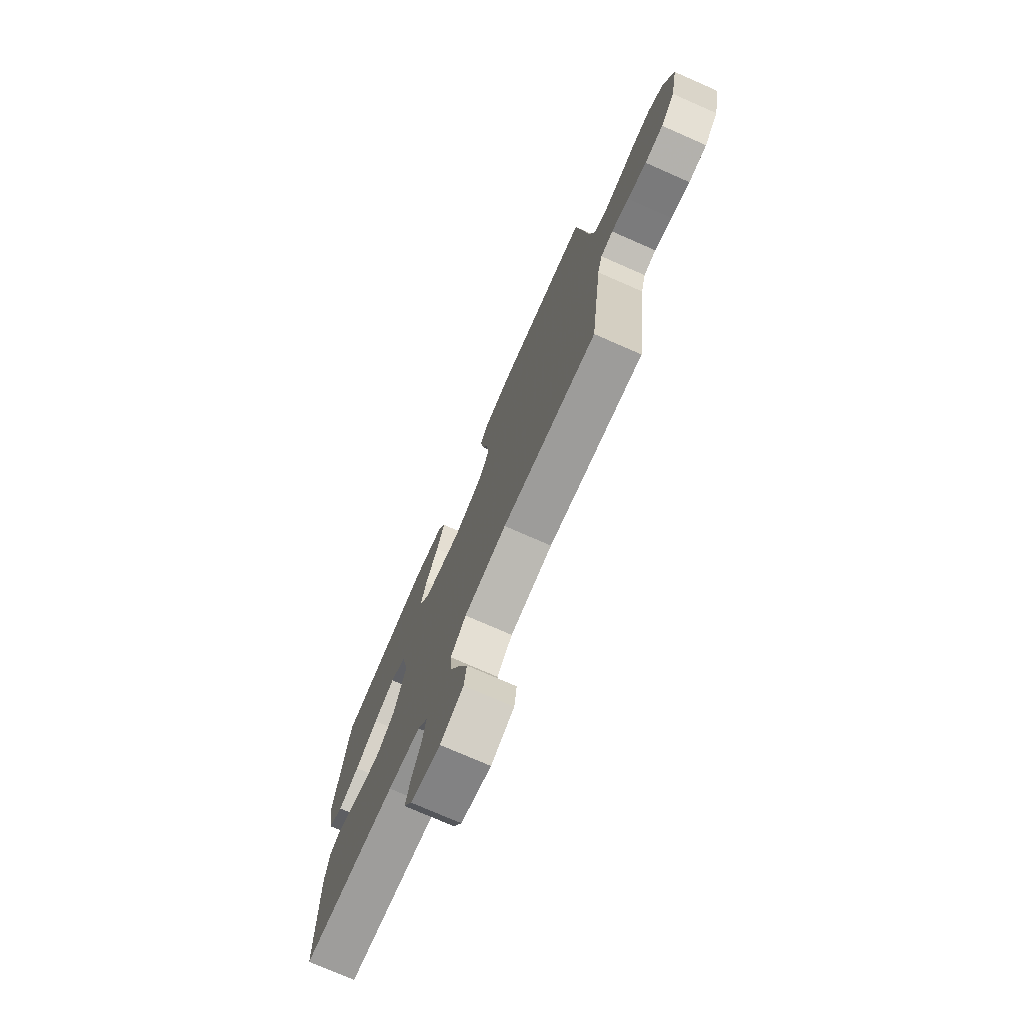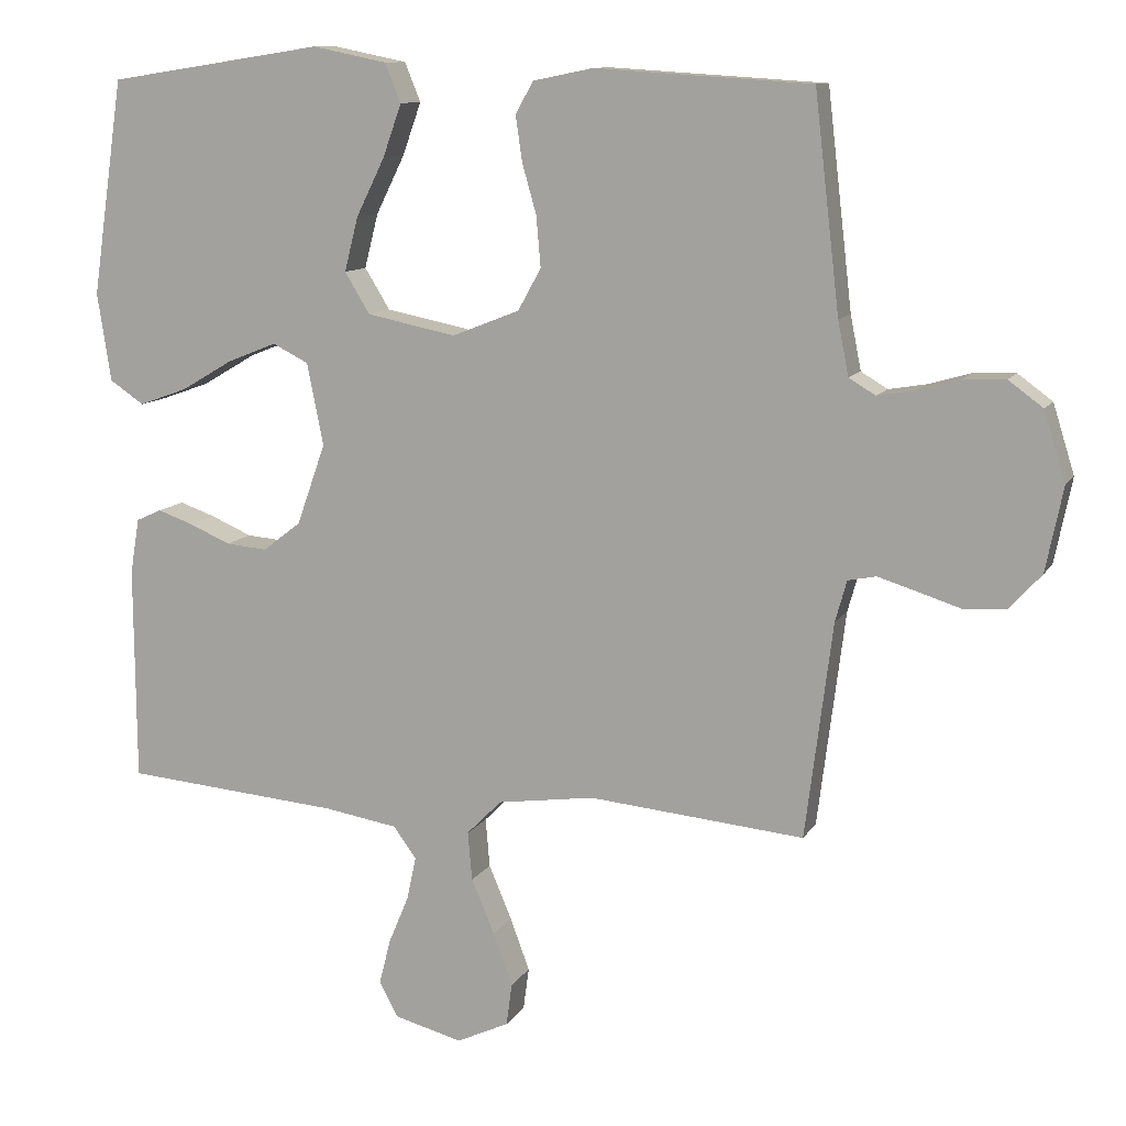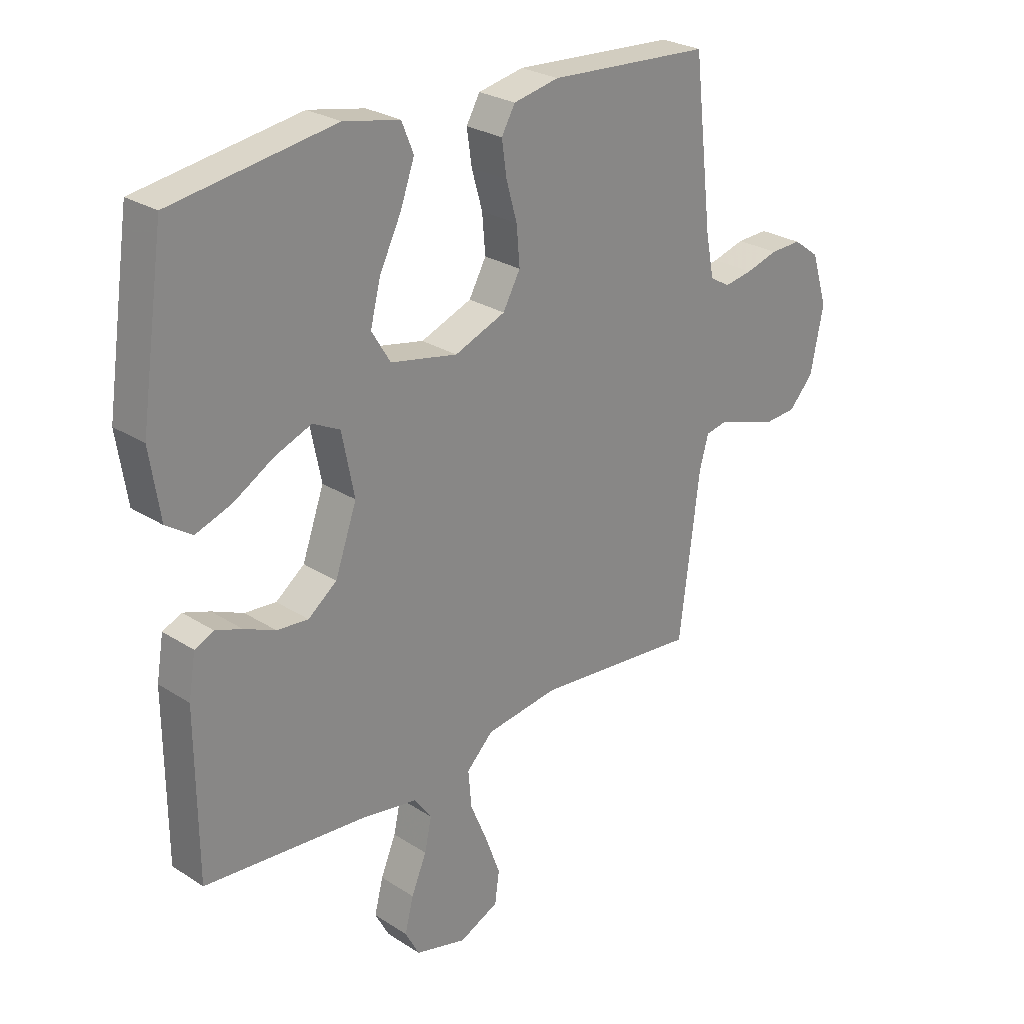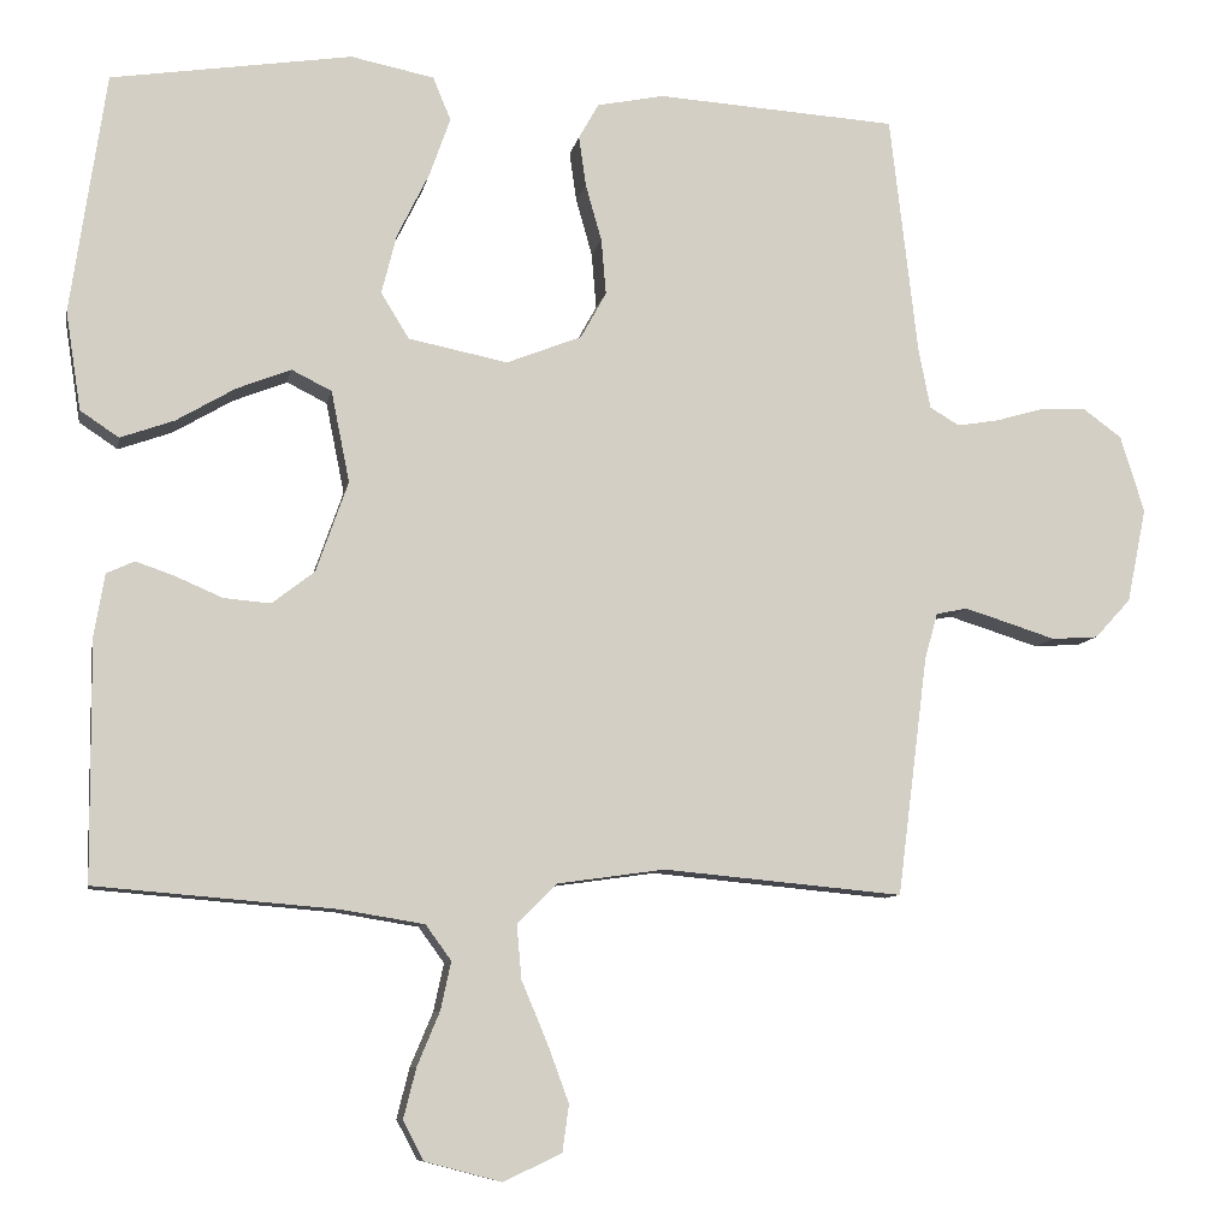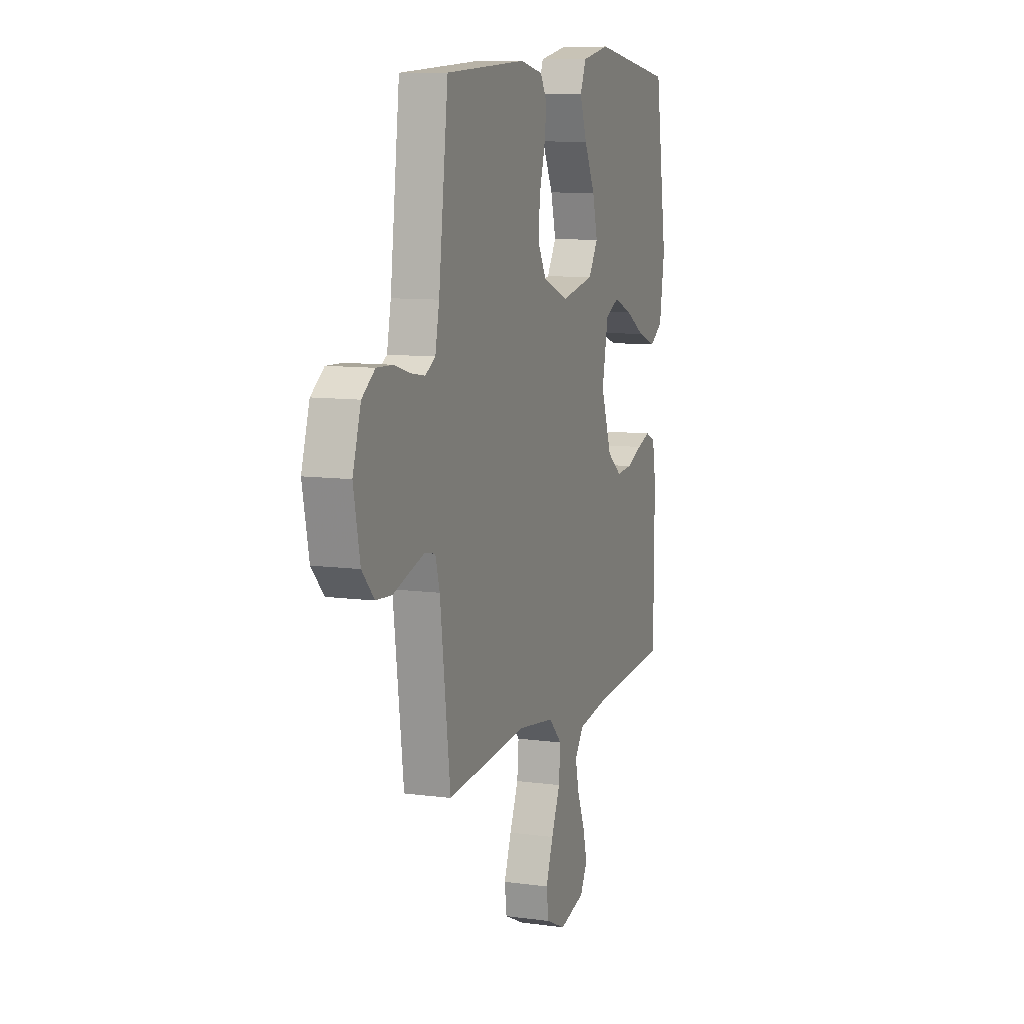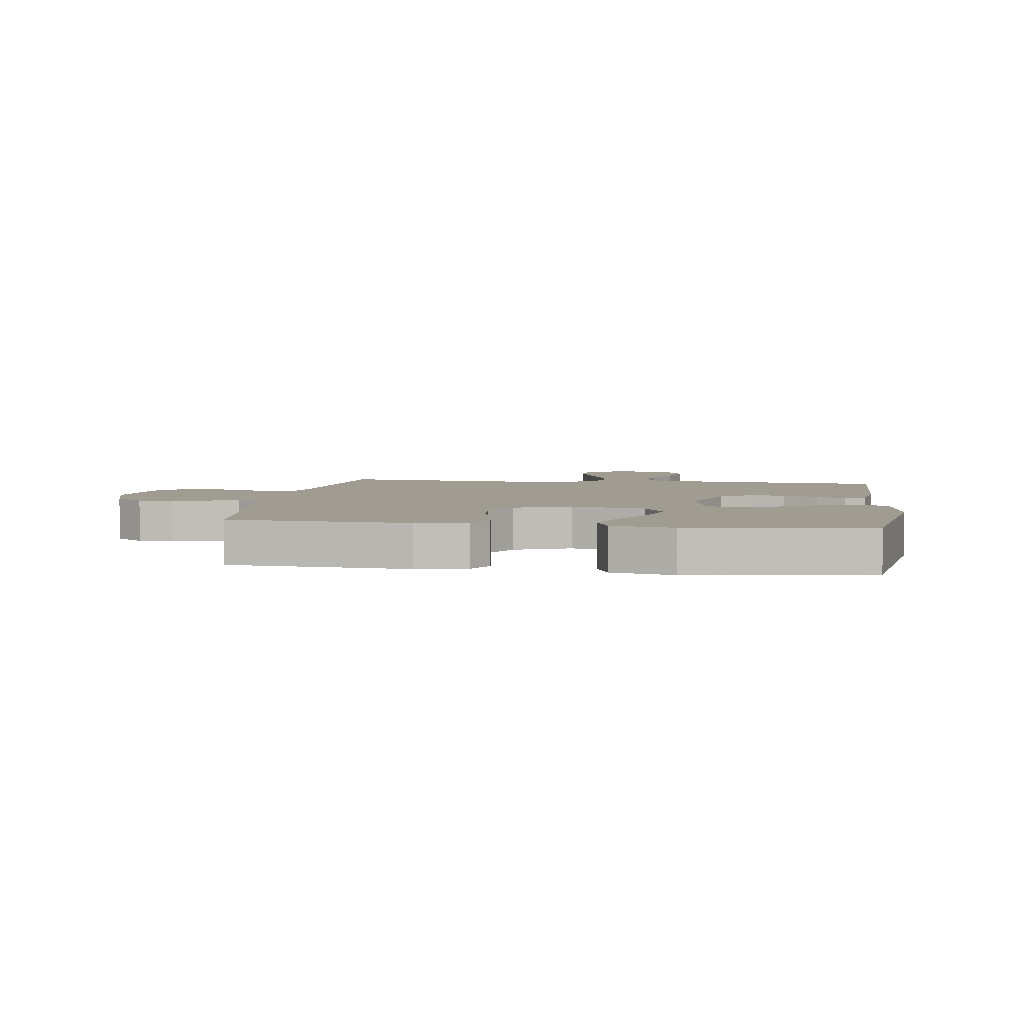
<metadata>
{"format":"obj","ext":"obj","renderer":"f3d","projection":"perspective","resolution":1024,"background":"white","views":[{"elev":-75.3,"azim":-113.7,"up":"+Z"},{"elev":10.9,"azim":-160.7,"up":"+Z"},{"elev":26.5,"azim":135.2,"up":"+Z"},{"elev":-8.7,"azim":169.4,"up":"+Z"},{"elev":9.5,"azim":-70.4,"up":"+Z"},{"elev":4.5,"azim":8.2,"up":"+Y"}]}
</metadata>
<code>
v 0.5 0.07 0.5
v 0.544 0.07 0.2
v 0.525 0.07 0.077
v 0.477 0.07 0.045
v 0.41 0.07 0.069
v 0.337 0.07 0.112
v 0.269 0.07 0.139
v 0.219 0.07 0.114
v 0.196 0.07 0
v 0.236 0.07 -0.113
v 0.289 0.07 -0.154
v 0.347 0.07 -0.149
v 0.405 0.07 -0.124
v 0.454 0.07 -0.107
v 0.489 0.07 -0.123
v 0.502 0.07 -0.2
v 0.5 0.07 -0.5
v 0.2 0.07 -0.525
v 0.096 0.07 -0.542
v 0.064 0.07 -0.586
v 0.077 0.07 -0.646
v 0.105 0.07 -0.713
v 0.121 0.07 -0.776
v 0.095 0.07 -0.825
v 0 0.07 -0.85
v -0.073 0.07 -0.816
v -0.081 0.07 -0.757
v -0.054 0.07 -0.684
v -0.022 0.07 -0.608
v -0.016 0.07 -0.54
v -0.065 0.07 -0.491
v -0.2 0.07 -0.472
v -0.5 0.07 -0.5
v -0.538 0.07 -0.2
v -0.554 0.07 -0.143
v -0.593 0.07 -0.135
v -0.648 0.07 -0.152
v -0.708 0.07 -0.171
v -0.766 0.07 -0.167
v -0.811 0.07 -0.118
v -0.835 0.07 0
v -0.805 0.07 0.096
v -0.757 0.07 0.131
v -0.699 0.07 0.129
v -0.64 0.07 0.112
v -0.587 0.07 0.103
v -0.55 0.07 0.125
v -0.535 0.07 0.2
v -0.5 0.07 0.5
v -0.2 0.07 0.519
v -0.116 0.07 0.502
v -0.091 0.07 0.458
v -0.1 0.07 0.395
v -0.12 0.07 0.325
v -0.126 0.07 0.255
v -0.094 0.07 0.197
v 0 0.07 0.16
v 0.124 0.07 0.185
v 0.159 0.07 0.242
v 0.14 0.07 0.317
v 0.1 0.07 0.398
v 0.074 0.07 0.471
v 0.096 0.07 0.525
v 0.2 0.07 0.546
v 0.5 0 0.5
v 0.544 0 0.2
v 0.525 0 0.077
v 0.477 0 0.045
v 0.41 0 0.069
v 0.337 0 0.112
v 0.269 0 0.139
v 0.219 0 0.114
v 0.196 0 0
v 0.236 0 -0.113
v 0.289 0 -0.154
v 0.347 0 -0.149
v 0.405 0 -0.124
v 0.454 0 -0.107
v 0.489 0 -0.123
v 0.502 0 -0.2
v 0.5 0 -0.5
v 0.2 0 -0.525
v 0.096 0 -0.542
v 0.064 0 -0.586
v 0.077 0 -0.646
v 0.105 0 -0.713
v 0.121 0 -0.776
v 0.095 0 -0.825
v 0 0 -0.85
v -0.073 0 -0.816
v -0.081 0 -0.757
v -0.054 0 -0.684
v -0.022 0 -0.608
v -0.016 0 -0.54
v -0.065 0 -0.491
v -0.2 0 -0.472
v -0.5 0 -0.5
v -0.538 0 -0.2
v -0.554 0 -0.143
v -0.593 0 -0.135
v -0.648 0 -0.152
v -0.708 0 -0.171
v -0.766 0 -0.167
v -0.811 0 -0.118
v -0.835 0 0
v -0.805 0 0.096
v -0.757 0 0.131
v -0.699 0 0.129
v -0.64 0 0.112
v -0.587 0 0.103
v -0.55 0 0.125
v -0.535 0 0.2
v -0.5 0 0.5
v -0.2 0 0.519
v -0.116 0 0.502
v -0.091 0 0.458
v -0.1 0 0.395
v -0.12 0 0.325
v -0.126 0 0.255
v -0.094 0 0.197
v 0 0 0.16
v 0.124 0 0.185
v 0.159 0 0.242
v 0.14 0 0.317
v 0.1 0 0.398
v 0.074 0 0.471
v 0.096 0 0.525
v 0.2 0 0.546
f 4 5 6
f 3 4 6
f 2 3 6
f 1 2 6
f 64 1 6
f 63 64 6
f 62 63 6
f 61 62 6
f 60 61 6
f 59 60 6 7
f 58 59 7 8
f 57 58 8 9
f 56 57 9 10
f 52 53 54
f 51 52 54
f 50 51 54
f 49 50 54
f 48 49 54
f 47 48 54 55
f 46 47 55 56
f 43 44 45
f 42 43 45
f 41 42 45
f 40 41 45
f 39 40 45
f 38 39 45
f 37 38 45
f 36 37 45 46
f 46 56 10
f 36 46 10
f 35 36 10
f 32 33 34
f 35 10 11
f 34 35 11
f 32 34 11
f 31 32 11
f 27 28 29
f 26 27 29
f 25 26 29
f 24 25 29
f 23 24 29
f 22 23 29
f 21 22 29
f 20 21 29 30
f 31 11 12
f 30 31 12
f 20 30 12
f 19 20 12
f 16 17 18
f 16 18 19
f 15 16 19
f 14 15 19
f 13 14 19
f 12 13 19
f 70 69 68
f 70 68 67
f 70 67 66
f 70 66 65
f 70 65 128
f 70 128 127
f 70 127 126
f 70 126 125
f 70 125 124
f 71 70 124 123
f 72 71 123 122
f 73 72 122 121
f 74 73 121 120
f 118 117 116
f 118 116 115
f 118 115 114
f 118 114 113
f 118 113 112
f 119 118 112 111
f 120 119 111 110
f 109 108 107
f 109 107 106
f 109 106 105
f 109 105 104
f 109 104 103
f 109 103 102
f 109 102 101
f 110 109 101 100
f 74 120 110
f 74 110 100
f 74 100 99
f 98 97 96
f 75 74 99
f 75 99 98
f 75 98 96
f 75 96 95
f 93 92 91
f 93 91 90
f 93 90 89
f 93 89 88
f 93 88 87
f 93 87 86
f 93 86 85
f 94 93 85 84
f 76 75 95
f 76 95 94
f 76 94 84
f 76 84 83
f 82 81 80
f 83 82 80
f 83 80 79
f 83 79 78
f 83 78 77
f 83 77 76
f 1 65 66 2
f 2 66 67 3
f 3 67 68 4
f 4 68 69 5
f 5 69 70 6
f 6 70 71 7
f 7 71 72 8
f 8 72 73 9
f 9 73 74 10
f 10 74 75 11
f 11 75 76 12
f 12 76 77 13
f 13 77 78 14
f 14 78 79 15
f 15 79 80 16
f 16 80 81 17
f 17 81 82 18
f 18 82 83 19
f 19 83 84 20
f 20 84 85 21
f 21 85 86 22
f 22 86 87 23
f 23 87 88 24
f 24 88 89 25
f 25 89 90 26
f 26 90 91 27
f 27 91 92 28
f 28 92 93 29
f 29 93 94 30
f 30 94 95 31
f 31 95 96 32
f 32 96 97 33
f 33 97 98 34
f 34 98 99 35
f 35 99 100 36
f 36 100 101 37
f 37 101 102 38
f 38 102 103 39
f 39 103 104 40
f 40 104 105 41
f 41 105 106 42
f 42 106 107 43
f 43 107 108 44
f 44 108 109 45
f 45 109 110 46
f 46 110 111 47
f 47 111 112 48
f 48 112 113 49
f 49 113 114 50
f 50 114 115 51
f 51 115 116 52
f 52 116 117 53
f 53 117 118 54
f 54 118 119 55
f 55 119 120 56
f 56 120 121 57
f 57 121 122 58
f 58 122 123 59
f 59 123 124 60
f 60 124 125 61
f 61 125 126 62
f 62 126 127 63
f 63 127 128 64
f 64 128 65 1

</code>
